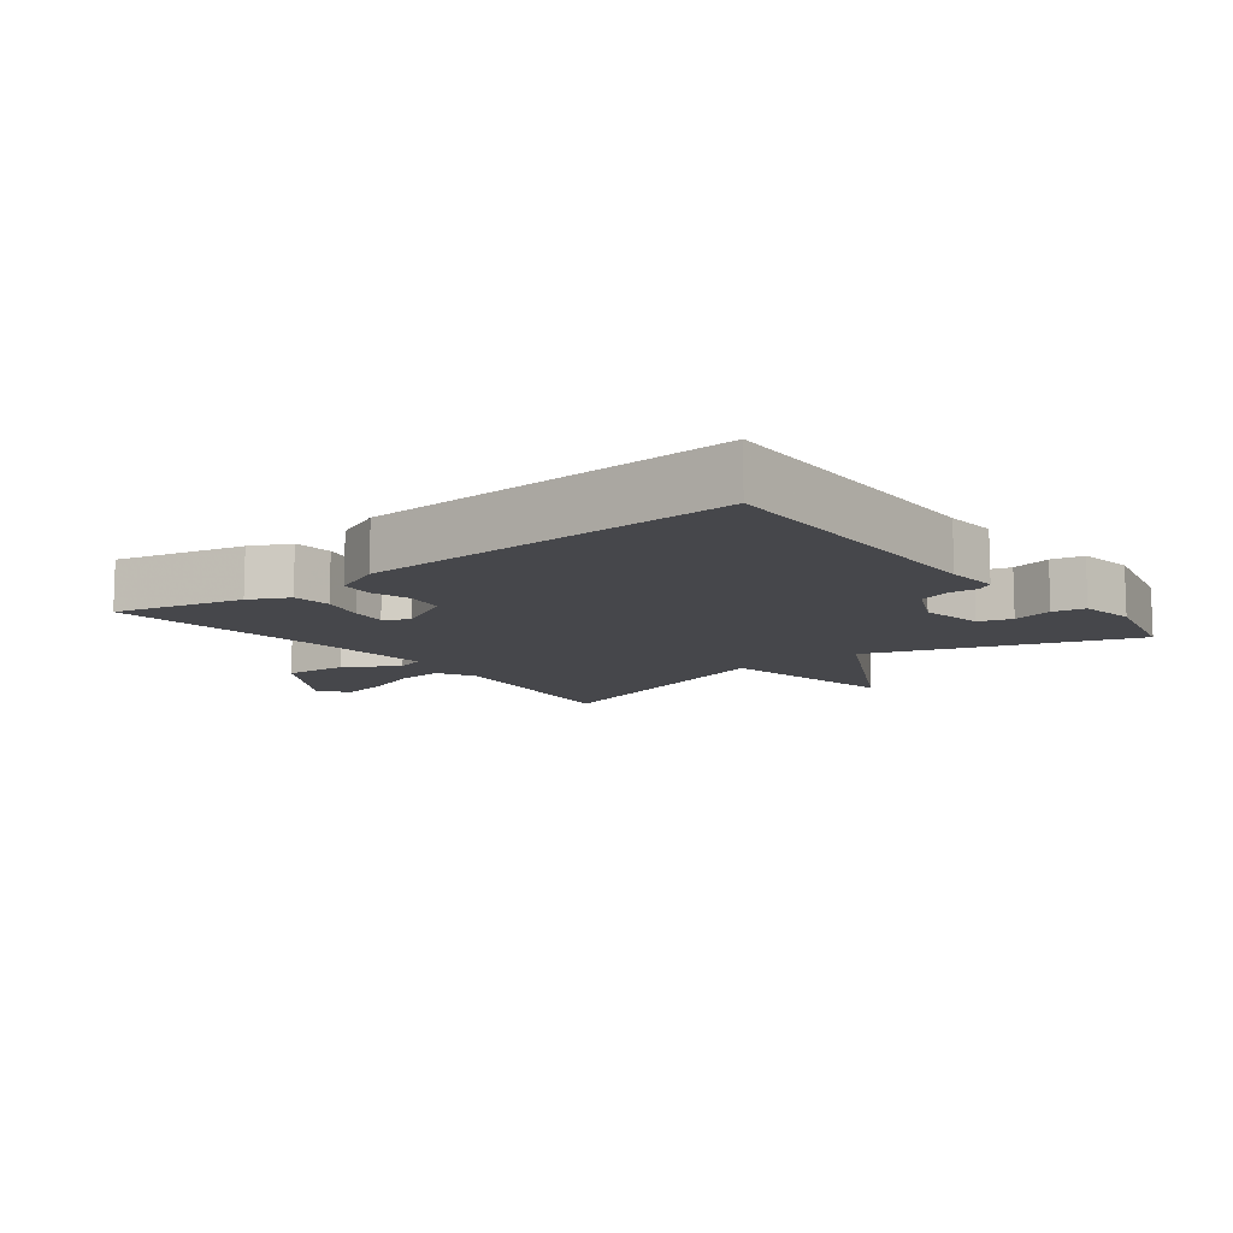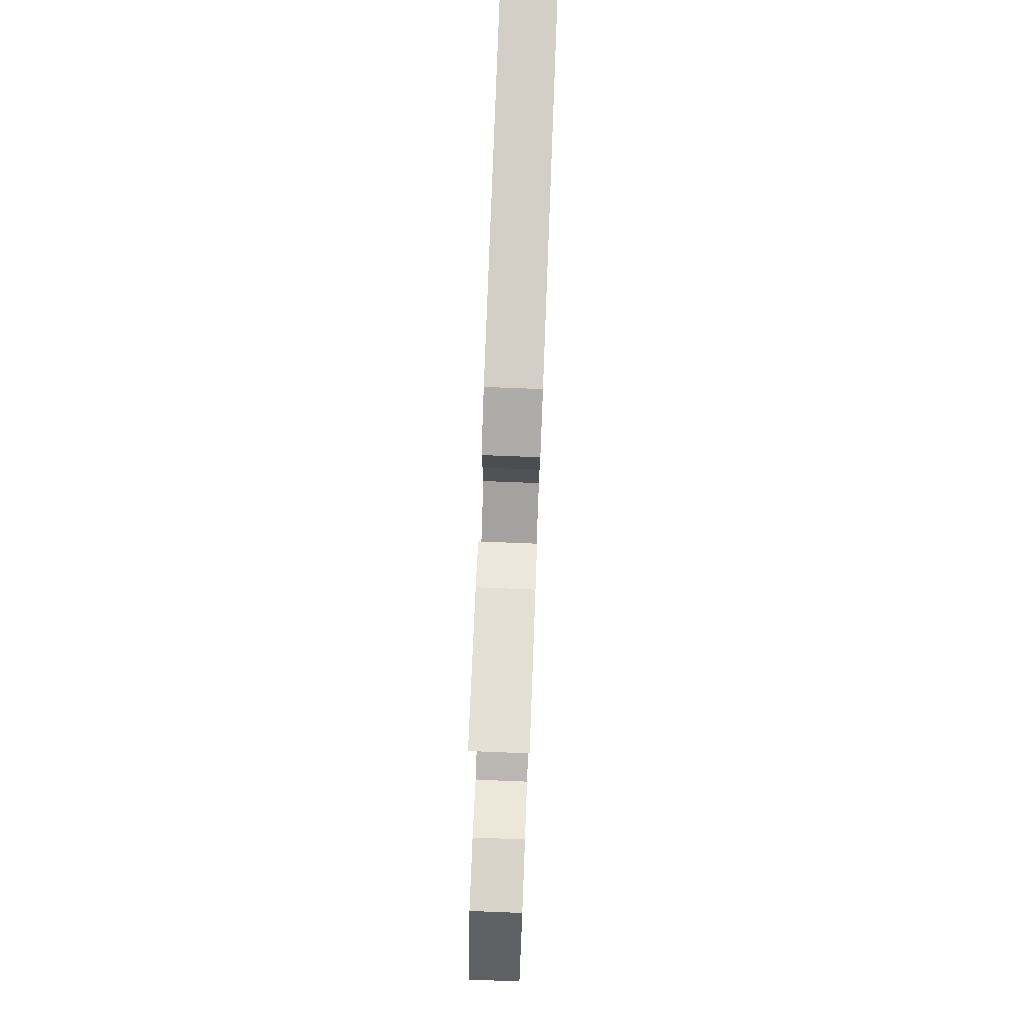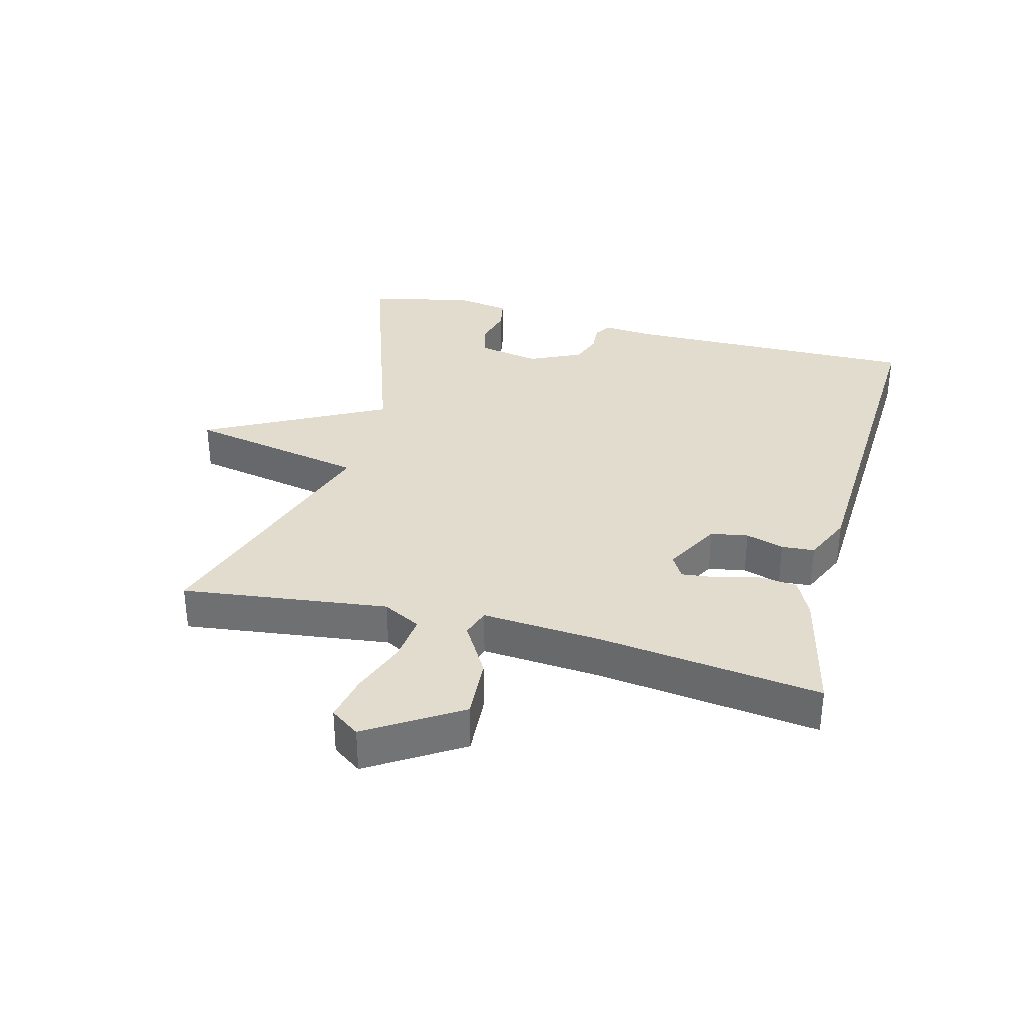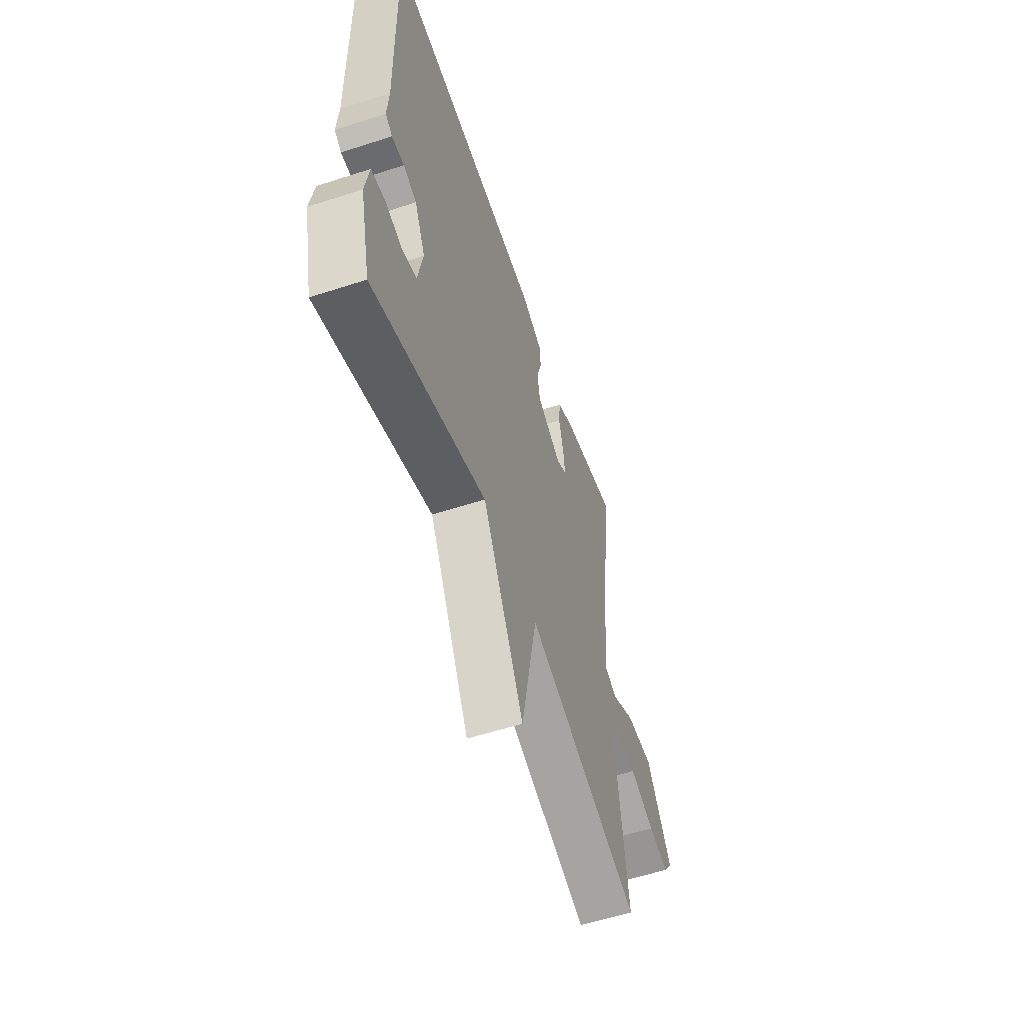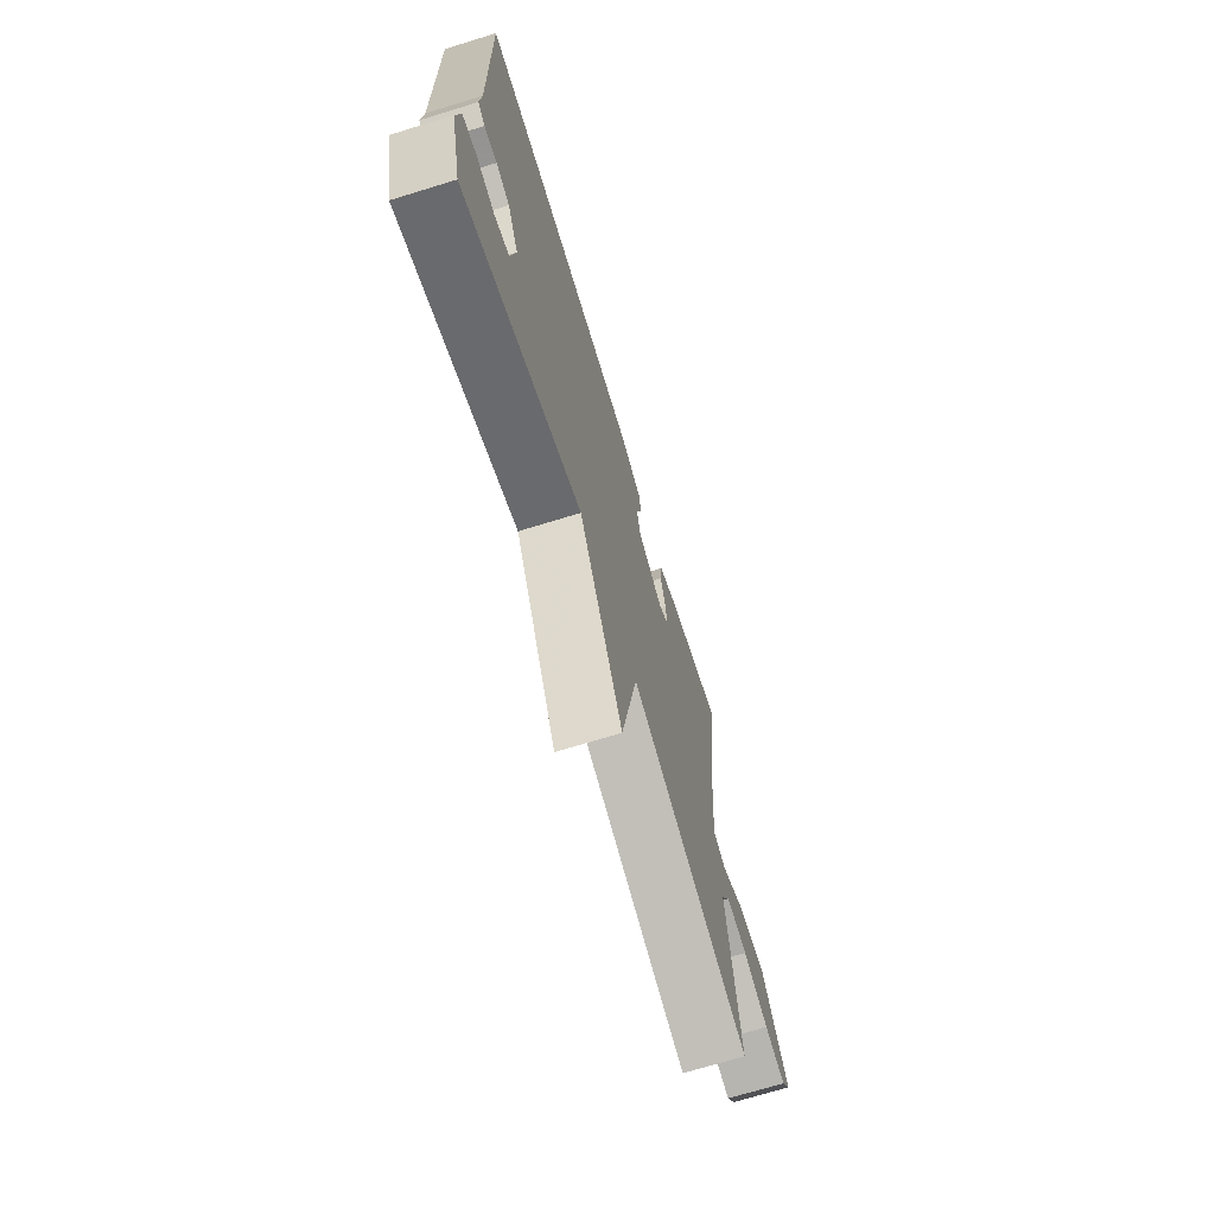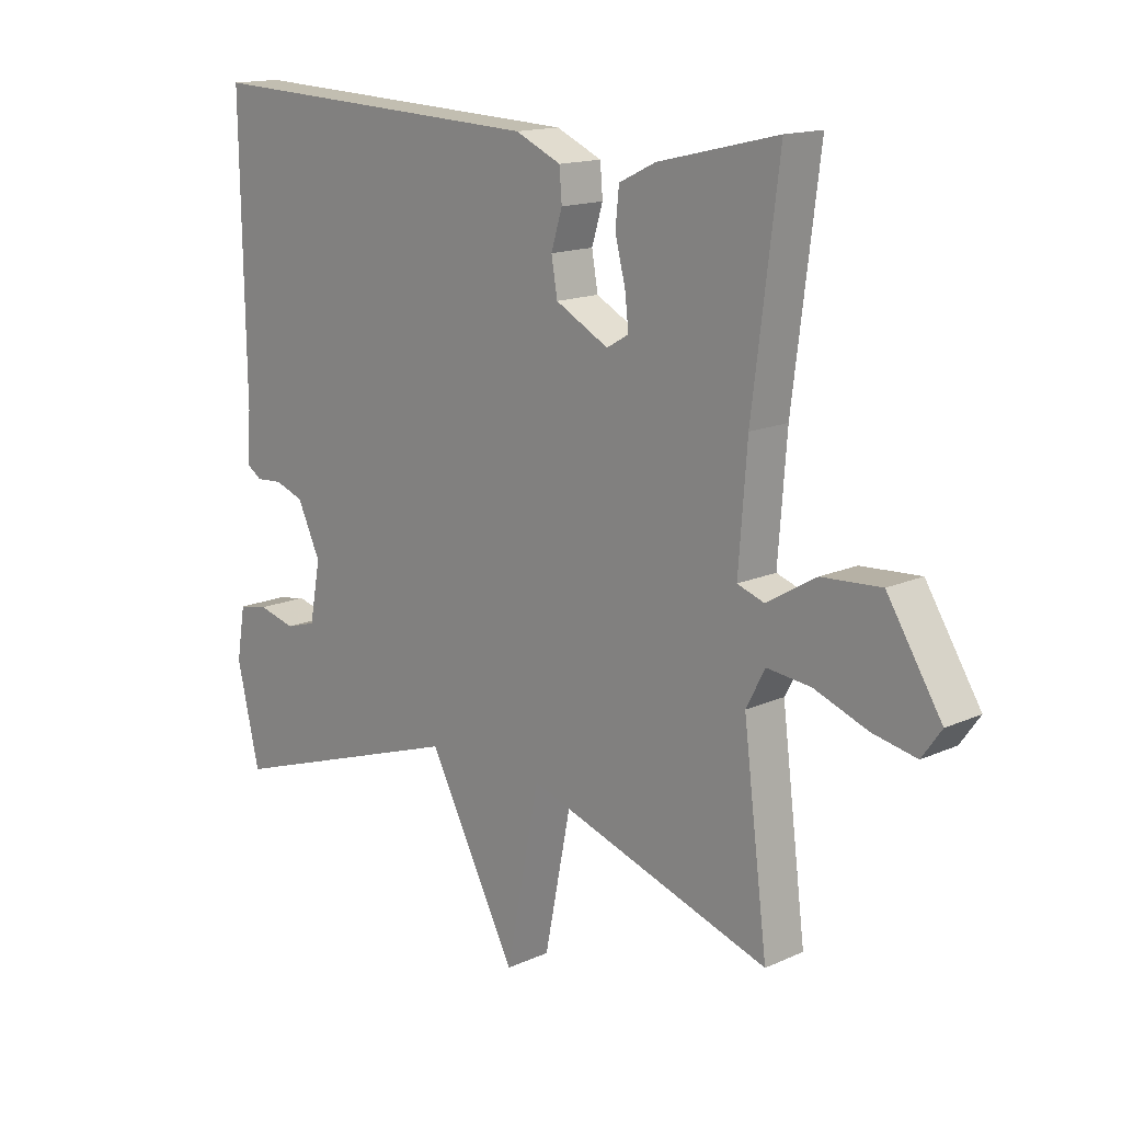
<metadata>
{"format":"obj","ext":"obj","renderer":"f3d","projection":"perspective","resolution":1024,"background":"white","views":[{"elev":-10.8,"azim":37.5,"up":"+Y"},{"elev":78.8,"azim":-87.8,"up":"+Z"},{"elev":34.1,"azim":-75.4,"up":"+Y"},{"elev":-57.0,"azim":108.7,"up":"+Z"},{"elev":-70.5,"azim":107.1,"up":"+Z"},{"elev":14.9,"azim":-134.0,"up":"+Z"}]}
</metadata>
<code>
v 0.5 0.07 -0.5
v 0.101 0.07 -0.366
v -0.044 0.07 -0.644
v -0.099 0.07 -0.366
v -0.5 0.07 -0.5
v -0.46 0.07 -0.181
v -0.491 0.07 -0.122
v -0.563 0.07 -0.13
v -0.65 0.07 -0.163
v -0.722 0.07 -0.178
v -0.754 0.07 -0.133
v -0.665 0.07 0.01
v -0.568 0.07 0.004
v -0.487 0.07 -0.044
v -0.443 0.07 -0.029
v -0.457 0.07 0.156
v -0.5 0.07 0.5
v -0.304 0.07 0.454
v -0.244 0.07 0.425
v -0.238 0.07 0.366
v -0.255 0.07 0.299
v -0.261 0.07 0.245
v -0.225 0.07 0.224
v -0.138 0.07 0.271
v -0.128 0.07 0.329
v -0.146 0.07 0.388
v -0.142 0.07 0.439
v -0.067 0.07 0.473
v 0.5 0.07 0.5
v 0.493 0.07 0.041
v 0.499 0.07 -0.039
v 0.474 0.07 -0.056
v 0.43 0.07 -0.053
v 0.383 0.07 -0.07
v 0.345 0.07 -0.151
v 0.363 0.07 -0.247
v 0.413 0.07 -0.262
v 0.474 0.07 -0.246
v 0.523 0.07 -0.255
v 0.537 0.07 -0.34
v 0.5 0 -0.5
v 0.101 0 -0.366
v -0.044 0 -0.644
v -0.099 0 -0.366
v -0.5 0 -0.5
v -0.46 0 -0.181
v -0.491 0 -0.122
v -0.563 0 -0.13
v -0.65 0 -0.163
v -0.722 0 -0.178
v -0.754 0 -0.133
v -0.665 0 0.01
v -0.568 0 0.004
v -0.487 0 -0.044
v -0.443 0 -0.029
v -0.457 0 0.156
v -0.5 0 0.5
v -0.304 0 0.454
v -0.244 0 0.425
v -0.238 0 0.366
v -0.255 0 0.299
v -0.261 0 0.245
v -0.225 0 0.224
v -0.138 0 0.271
v -0.128 0 0.329
v -0.146 0 0.388
v -0.142 0 0.439
v -0.067 0 0.473
v 0.5 0 0.5
v 0.493 0 0.041
v 0.499 0 -0.039
v 0.474 0 -0.056
v 0.43 0 -0.053
v 0.383 0 -0.07
v 0.345 0 -0.151
v 0.363 0 -0.247
v 0.413 0 -0.262
v 0.474 0 -0.246
v 0.523 0 -0.255
v 0.537 0 -0.34
f 40 1 2
f 39 40 2
f 38 39 2
f 37 38 2
f 36 37 2
f 35 36 2
f 34 35 2
f 30 31 32 33
f 30 33 34
f 29 30 34
f 28 29 34
f 27 28 34
f 26 27 34
f 25 26 34
f 24 25 34 2
f 19 20 21
f 18 19 21
f 17 18 21
f 16 17 21
f 15 16 21 22
f 12 13 14
f 11 12 14
f 10 11 14
f 9 10 14
f 8 9 14
f 7 8 14 15
f 15 22 23
f 7 15 23
f 6 7 23
f 24 2 3 4
f 6 23 24
f 5 6 24
f 4 5 24
f 42 41 80
f 42 80 79
f 42 79 78
f 42 78 77
f 42 77 76
f 42 76 75
f 42 75 74
f 73 72 71 70
f 74 73 70
f 74 70 69
f 74 69 68
f 74 68 67
f 74 67 66
f 74 66 65
f 42 74 65 64
f 61 60 59
f 61 59 58
f 61 58 57
f 61 57 56
f 62 61 56 55
f 54 53 52
f 54 52 51
f 54 51 50
f 54 50 49
f 54 49 48
f 55 54 48 47
f 63 62 55
f 63 55 47
f 63 47 46
f 44 43 42 64
f 64 63 46
f 64 46 45
f 64 45 44
f 1 41 42 2
f 2 42 43 3
f 3 43 44 4
f 4 44 45 5
f 5 45 46 6
f 6 46 47 7
f 7 47 48 8
f 8 48 49 9
f 9 49 50 10
f 10 50 51 11
f 11 51 52 12
f 12 52 53 13
f 13 53 54 14
f 14 54 55 15
f 15 55 56 16
f 16 56 57 17
f 17 57 58 18
f 18 58 59 19
f 19 59 60 20
f 20 60 61 21
f 21 61 62 22
f 22 62 63 23
f 23 63 64 24
f 24 64 65 25
f 25 65 66 26
f 26 66 67 27
f 27 67 68 28
f 28 68 69 29
f 29 69 70 30
f 30 70 71 31
f 31 71 72 32
f 32 72 73 33
f 33 73 74 34
f 34 74 75 35
f 35 75 76 36
f 36 76 77 37
f 37 77 78 38
f 38 78 79 39
f 39 79 80 40
f 40 80 41 1

</code>
